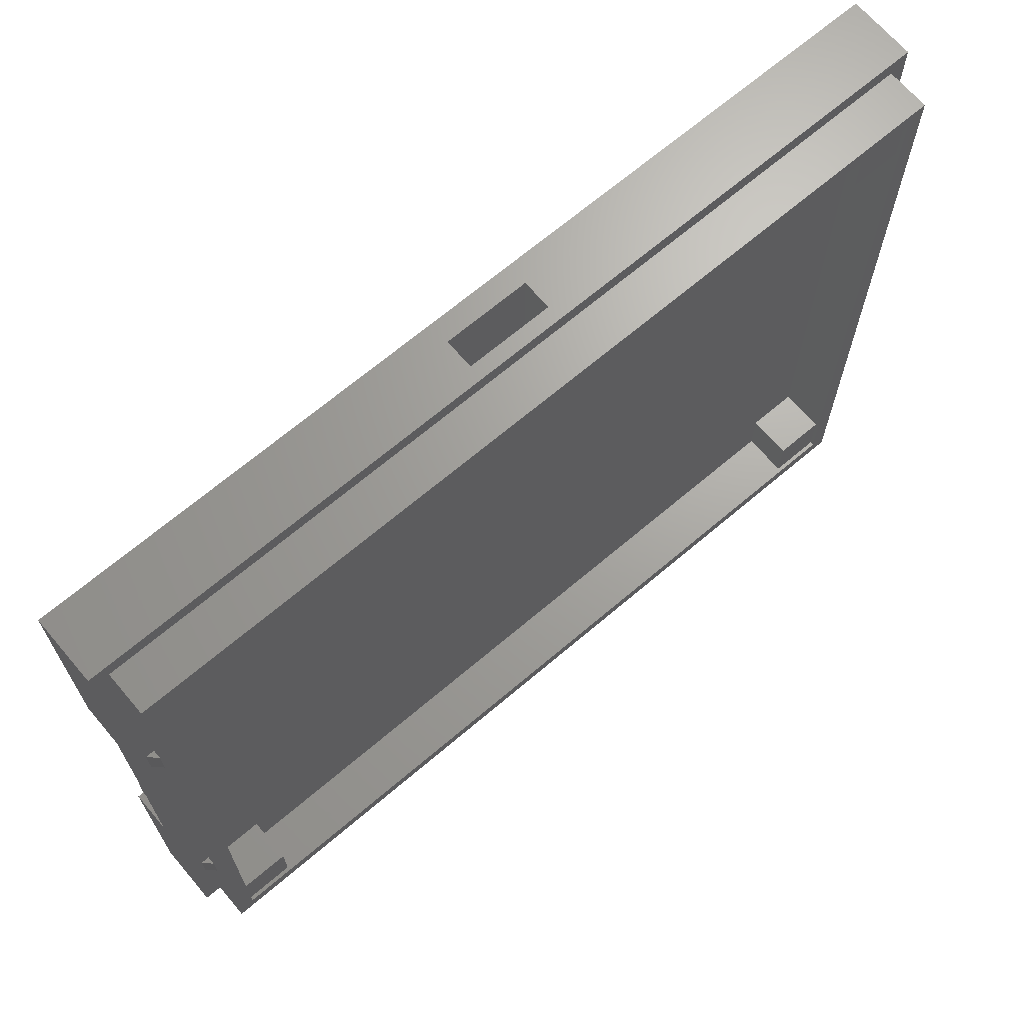
<metadata>
{"format":"stl","ext":"stl","renderer":"f3d","projection":"perspective","resolution":1024,"background":"white","views":[{"elev":67.9,"azim":-40.4,"up":"+Y"}]}
</metadata>
<code>
# stl→obj: 426 verts, 884 faces
v -50.5 20.75 7.4
v -51.5 20.75 6.4
v -50.5 20.75 6.4
v -50.5 24.25 6.4
v -51.5 24.25 6.4
v -50.5 24.25 7.4
v -50.5 43 3.9
v -50.5 43 8.9
v -50.5 -20.75 6.4
v -50.5 -43 3.9
v -50.5 -43 8.9
v -50.5 -24.25 6.4
v -50.5 -20.75 7.4
v -50.5 -24.25 7.4
v 50.5 20.75 7.4
v 50.5 20.75 6.4
v 51.5 20.75 6.4
v 51.5 24.25 6.4
v 50.5 24.25 6.4
v 50.5 43 8.9
v 50.5 24.25 7.4
v 50.5 -20.75 7.4
v 50.5 -43 8.9
v 50.5 -24.25 7.4
v 50.5 -24.25 6.4
v 50.5 43 3.9
v 50.5 -20.75 6.4
v 50.5 -43 3.9
v -51.5 -20.75 6.4
v -51.5 -24.25 6.4
v 51.5 -20.75 6.4
v 51.5 -24.25 6.4
v 48.5 41 8.9
v -48.5 41 8.9
v -48.5 -41 8.9
v 48.5 -41 8.9
v -42.5 35 3.9
v -48.5 35 3.9
v -42.5 41 3.9
v 48.5 -35 3.9
v 42.5 -41 3.9
v -42.5 -41 3.9
v -48.5 -35 3.9
v -42.5 -35 3.9
v 48.5 35 3.9
v 42.5 41 3.9
v 42.5 35 3.9
v 42.5 -35 3.9
v 52.5 45 3.9
v 52.5 17.5 1.11
v 52.5 45 -3.9
v 52.5 -17.5 1.11
v 52.5 -45 3.9
v 52.5 -45 -3.9
v 52.5 -17.5 -3.9
v 52.5 17.5 -3.9
v -52.5 45 3.9
v -52.5 -45 3.9
v -11.5 22.4 -3.9
v -11.5 22.6 -3.9
v -11.5 22.5 -3.9
v -11.51 22.3 -3.9
v -11.51 22.7 -3.9
v -11.52 22.21 -3.9
v -11.52 22.79 -3.9
v -11.54 22.11 -3.9
v -11.54 22.89 -3.9
v -11.56 22.01 -3.9
v -11.56 22.99 -3.9
v -11.59 21.92 -3.9
v -11.59 23.08 -3.9
v -11.62 21.83 -3.9
v -11.62 23.17 -3.9
v -11.65 21.73 -3.9
v -11.65 23.27 -3.9
v -11.69 21.64 -3.9
v -11.69 23.36 -3.9
v -11.74 21.56 -3.9
v -11.74 23.44 -3.9
v -11.78 21.47 -3.9
v -11.78 23.53 -3.9
v -11.84 21.39 -3.9
v -11.84 23.61 -3.9
v -11.89 21.31 -3.9
v -11.89 23.69 -3.9
v -11.95 21.23 -3.9
v -11.95 23.77 -3.9
v -12.02 21.16 -3.9
v -12.02 23.84 -3.9
v -12.09 21.09 -3.9
v -12.09 23.91 -3.9
v -12.16 21.02 -3.9
v -12.16 23.98 -3.9
v -12.23 20.95 -3.9
v -12.23 24.05 -3.9
v -12.31 20.89 -3.9
v -12.31 24.11 -3.9
v -12.39 20.84 -3.9
v -12.39 24.16 -3.9
v -12.47 20.78 -3.9
v -12.47 24.22 -3.9
v -12.56 20.74 -3.9
v -12.56 24.26 -3.9
v -12.64 20.69 -3.9
v -12.64 24.31 -3.9
v -12.7 24.33 -3.9
v -12.73 20.65 -3.9
v 6.5 22.5 -3.9
v 5 30 -3.9
v 6.5 32.5 -3.9
v -5 30 -3.9
v -6.5 32.5 -3.9
v -6.5 22.5 -3.9
v 12.64 20.69 -3.9
v 12.7 24.33 -3.9
v 12.73 20.65 -3.9
v 12.64 24.31 -3.9
v 12.56 20.74 -3.9
v 12.56 24.26 -3.9
v 12.47 20.78 -3.9
v 12.47 24.22 -3.9
v 12.39 20.84 -3.9
v 12.39 24.16 -3.9
v 12.31 20.89 -3.9
v 12.31 24.11 -3.9
v 12.23 20.95 -3.9
v 12.23 24.05 -3.9
v 12.16 21.02 -3.9
v 12.16 23.98 -3.9
v 12.09 21.09 -3.9
v 12.09 23.91 -3.9
v 12.02 21.16 -3.9
v 12.02 23.84 -3.9
v 11.95 21.23 -3.9
v 11.95 23.77 -3.9
v 11.89 21.31 -3.9
v 11.89 23.69 -3.9
v 11.84 21.39 -3.9
v 11.84 23.61 -3.9
v 11.78 21.47 -3.9
v 11.78 23.53 -3.9
v 11.74 21.56 -3.9
v 11.74 23.44 -3.9
v 11.69 21.64 -3.9
v 11.69 23.36 -3.9
v 11.65 21.73 -3.9
v 11.65 23.27 -3.9
v 11.62 21.83 -3.9
v 11.62 23.17 -3.9
v 11.59 21.92 -3.9
v 11.59 23.08 -3.9
v 11.56 22.01 -3.9
v 11.56 22.99 -3.9
v 11.54 22.11 -3.9
v 11.54 22.89 -3.9
v 11.52 22.21 -3.9
v 11.52 22.79 -3.9
v 11.51 22.3 -3.9
v 11.51 22.7 -3.9
v 11.5 22.4 -3.9
v 11.5 22.6 -3.9
v 11.5 22.5 -3.9
v 13.96 20.55 -3.9
v 14.97 17.5 -3.9
v 13.89 20.54 -3.9
v 13.79 20.52 -3.9
v 13.7 20.51 -3.9
v 13.6 20.5 -3.9
v 13.5 20.5 -3.9
v 13.4 20.5 -3.9
v 13.3 20.51 -3.9
v 13.21 20.52 -3.9
v 13.11 20.54 -3.9
v 13.01 20.56 -3.9
v 12.92 20.59 -3.9
v 12.83 20.62 -3.9
v 10 32.5 -3.9
v 5 35 -3.9
v -5 35 -3.9
v -10 32.5 -3.9
v -12.83 20.62 -3.9
v -12.92 20.59 -3.9
v -13.01 20.56 -3.9
v -13.11 20.54 -3.9
v -13.21 20.52 -3.9
v -13.3 20.51 -3.9
v -13.4 20.5 -3.9
v -13.5 20.5 -3.9
v -13.6 20.5 -3.9
v -13.7 20.51 -3.9
v -13.79 20.52 -3.9
v -13.89 20.54 -3.9
v -13.96 20.55 -3.9
v -52.5 17.5 -3.9
v -14.97 17.5 -3.9
v -52.5 45 -3.9
v 51.75 -17.5 -3.9
v 48.25 -17.5 -3.9
v 51.75 -14 -3.9
v 31.75 -17.5 -3.9
v 28.25 -17.5 -3.9
v 31.75 -14 -3.9
v 11.75 -17.5 -3.9
v 8.25 -17.5 -3.9
v 11.75 -14 -3.9
v -8.25 -17.5 -3.9
v -11.75 -17.5 -3.9
v -8.25 -14 -3.9
v -52.5 -45 -3.9
v -28.25 -17.5 -3.9
v -31.75 -17.5 -3.9
v -28.25 -14 -3.9
v -48.25 -17.5 -3.9
v -51.75 -17.5 -3.9
v -48.25 -14 -3.9
v -52.5 -17.5 -3.9
v 48.25 -14 -3.9
v 28.25 -14 -3.9
v 8.25 -14 -3.9
v -11.75 -14 -3.9
v -31.75 -14 -3.9
v -51.75 -14 -3.9
v -52.5 -17.5 1.11
v -52.5 17.5 1.11
v 5 45 2.15
v 5 45 -1.35
v -5 45 -1.35
v -5 45 2.15
v 48.5 35 8.45
v 48.5 41 8.45
v 48.5 -35 8.45
v 48.5 -41 8.45
v 48.5 -35 3.05
v 48.5 35 3.05
v 42.5 41 8.45
v 42.5 35 8.45
v 42.5 35 3.05
v 42.5 41 3.05
v -42.5 41 8.45
v -48.5 41 8.45
v -42.5 41 3.05
v -42.5 35 8.45
v -48.5 35 8.45
v -42.5 35 3.05
v -48.5 35 3.05
v -48.5 -35 8.45
v -48.5 -41 8.45
v -48.5 -35 3.05
v 42.5 -35 8.45
v 42.5 -41 8.45
v 42.5 -41 3.05
v 42.5 -35 3.05
v -42.5 -41 8.45
v -42.5 -41 3.05
v -42.5 -35 8.45
v -42.5 -35 3.05
v -14.97 17.5 1.11
v -5 22.5 1.11
v -5 -17.5 1.11
v -6.5 22.5 1.11
v -10 32.5 1.11
v -6.5 32.5 1.11
v -11.5 22.4 1.11
v -11.51 22.3 1.11
v -11.5 22.6 1.11
v -11.5 22.5 1.11
v -11.52 22.21 1.11
v -11.54 22.11 1.11
v -11.56 22.01 1.11
v -11.59 21.92 1.11
v -11.62 21.83 1.11
v -11.65 21.73 1.11
v -11.69 21.64 1.11
v -11.74 21.56 1.11
v -11.78 21.47 1.11
v -11.84 21.39 1.11
v -11.89 21.31 1.11
v -11.95 21.23 1.11
v -12.02 21.16 1.11
v -12.09 21.09 1.11
v -12.31 20.89 1.11
v -12.16 21.02 1.11
v -12.23 20.95 1.11
v -12.39 20.84 1.11
v -12.47 20.78 1.11
v -12.56 20.74 1.11
v -12.64 20.69 1.11
v -12.73 20.65 1.11
v -12.83 20.62 1.11
v -12.92 20.59 1.11
v -13.01 20.56 1.11
v -13.11 20.54 1.11
v -13.21 20.52 1.11
v -13.3 20.51 1.11
v -13.4 20.5 1.11
v -13.5 20.5 1.11
v -13.6 20.5 1.11
v -13.7 20.51 1.11
v -13.79 20.52 1.11
v -13.89 20.54 1.11
v -13.96 20.55 1.11
v -11.51 22.7 1.11
v -11.52 22.79 1.11
v -11.54 22.89 1.11
v -11.56 22.99 1.11
v -11.59 23.08 1.11
v -11.62 23.17 1.11
v -11.65 23.27 1.11
v -11.69 23.36 1.11
v -11.74 23.44 1.11
v -11.78 23.53 1.11
v -11.84 23.61 1.11
v -11.89 23.69 1.11
v -11.95 23.77 1.11
v -12.02 23.84 1.11
v -12.09 23.91 1.11
v -12.16 23.98 1.11
v -12.23 24.05 1.11
v -12.31 24.11 1.11
v -12.39 24.16 1.11
v -12.47 24.22 1.11
v -12.56 24.26 1.11
v -12.64 24.31 1.11
v -12.7 24.33 1.11
v 14.97 17.5 1.11
v 13.89 20.54 1.11
v 13.96 20.55 1.11
v 13.79 20.52 1.11
v 13.7 20.51 1.11
v 13.6 20.5 1.11
v 13.5 20.5 1.11
v 13.4 20.5 1.11
v 13.3 20.51 1.11
v 13.21 20.52 1.11
v 13.11 20.54 1.11
v 13.01 20.56 1.11
v 12.92 20.59 1.11
v 12.83 20.62 1.11
v 12.73 20.65 1.11
v 12.64 20.69 1.11
v 12.56 20.74 1.11
v 12.47 20.78 1.11
v 12.39 20.84 1.11
v 12.31 20.89 1.11
v 6.5 22.5 1.11
v 12.23 20.95 1.11
v 12.16 21.02 1.11
v 12.09 21.09 1.11
v 12.02 21.16 1.11
v 11.5 22.5 1.11
v 11.5 22.4 1.11
v 11.51 22.3 1.11
v 11.52 22.21 1.11
v 10 32.5 1.11
v 11.54 22.11 1.11
v 11.56 22.01 1.11
v 11.59 21.92 1.11
v 11.62 21.83 1.11
v 11.65 21.73 1.11
v 11.69 21.64 1.11
v 11.74 21.56 1.11
v 11.78 21.47 1.11
v 11.84 21.39 1.11
v 11.89 21.31 1.11
v 11.95 21.23 1.11
v 5 -17.5 1.11
v 5 22.5 1.11
v 12.64 24.31 1.11
v 12.7 24.33 1.11
v 12.56 24.26 1.11
v 12.47 24.22 1.11
v 12.39 24.16 1.11
v 12.31 24.11 1.11
v 12.23 24.05 1.11
v 12.16 23.98 1.11
v 12.09 23.91 1.11
v 12.02 23.84 1.11
v 11.95 23.77 1.11
v 11.89 23.69 1.11
v 11.84 23.61 1.11
v 11.78 23.53 1.11
v 11.74 23.44 1.11
v 11.69 23.36 1.11
v 11.65 23.27 1.11
v 11.62 23.17 1.11
v 11.59 23.08 1.11
v 11.56 22.99 1.11
v 11.54 22.89 1.11
v 11.52 22.79 1.11
v 11.51 22.7 1.11
v 11.5 22.6 1.11
v 6.5 32.5 1.11
v -5 22.5 -1.35
v 5 22.5 -1.35
v 5 -17.5 -1.35
v 5 35 -1.35
v 5 30 -1.35
v 5 -17.5 2.15
v -5 35 -1.35
v -5 30 -1.35
v -5 -17.5 2.15
v -5 -17.5 -1.35
v 11.75 -14 -2.9
v 11.75 -17.5 0.1
v 8.25 -14 -2.9
v 8.25 -17.5 0.1
v 28.25 -17.5 0.1
v 31.75 -17.5 0.1
v 48.25 -17.5 0.1
v 51.75 -17.5 0.1
v -48.25 -17.5 0.1
v -31.75 -17.5 0.1
v -28.25 -17.5 0.1
v -11.75 -17.5 0.1
v -8.25 -17.5 0.1
v -51.75 -17.5 0.1
v 31.75 -14 -2.9
v 28.25 -14 -2.9
v 51.75 -14 -2.9
v 48.25 -14 -2.9
v -11.75 -14 -2.9
v -8.25 -14 -2.9
v -31.75 -14 -2.9
v -28.25 -14 -2.9
v -51.75 -14 -2.9
v -48.25 -14 -2.9
f 1 2 3
f 2 4 3
f 4 2 5
f 2 6 5
f 6 2 1
f 4 5 6
f 7 4 8
f 7 3 4
f 3 9 1
f 7 9 3
f 10 9 7
f 11 12 10
f 9 10 12
f 6 8 4
f 1 8 6
f 13 1 9
f 1 13 8
f 11 13 14
f 13 11 8
f 12 11 14
f 15 16 17
f 16 18 17
f 18 16 19
f 19 20 21
f 20 15 21
f 15 22 16
f 20 22 15
f 23 22 20
f 24 23 25
f 22 23 24
f 20 19 26
f 16 26 19
f 27 16 22
f 16 27 26
f 28 27 25
f 27 28 26
f 28 25 23
f 18 19 21
f 15 18 21
f 18 15 17
f 13 9 29
f 30 9 12
f 9 30 29
f 30 13 29
f 13 30 14
f 12 14 30
f 22 31 27
f 25 31 32
f 31 25 27
f 32 24 25
f 24 31 22
f 31 24 32
f 20 33 23
f 20 34 33
f 34 8 35
f 8 34 20
f 36 23 33
f 35 23 36
f 35 11 23
f 11 35 8
f 37 38 39
f 28 40 26
f 28 41 40
f 28 42 41
f 42 43 44
f 43 10 38
f 42 10 43
f 10 42 28
f 45 26 40
f 46 45 47
f 45 46 26
f 39 26 46
f 39 7 26
f 38 7 39
f 7 38 10
f 40 41 48
f 26 8 20
f 8 26 7
f 10 23 11
f 23 10 28
f 49 50 51
f 49 52 50
f 53 52 49
f 54 52 53
f 52 54 55
f 51 50 56
f 44 43 42
f 49 45 53
f 49 46 45
f 49 39 46
f 39 38 37
f 38 57 43
f 39 57 38
f 57 39 49
f 40 53 45
f 41 40 48
f 40 41 53
f 42 53 41
f 42 58 53
f 43 58 42
f 58 43 57
f 45 46 47
f 59 60 61
f 62 60 59
f 62 63 60
f 64 63 62
f 64 65 63
f 66 65 64
f 66 67 65
f 68 67 66
f 68 69 67
f 70 69 68
f 70 71 69
f 72 71 70
f 72 73 71
f 74 73 72
f 74 75 73
f 76 75 74
f 76 77 75
f 78 77 76
f 78 79 77
f 80 79 78
f 80 81 79
f 82 81 80
f 82 83 81
f 84 83 82
f 84 85 83
f 86 85 84
f 86 87 85
f 88 87 86
f 88 89 87
f 90 89 88
f 90 91 89
f 92 91 90
f 92 93 91
f 94 93 92
f 94 95 93
f 96 95 94
f 96 97 95
f 98 97 96
f 98 99 97
f 100 99 98
f 100 101 99
f 102 101 100
f 102 103 101
f 104 103 102
f 104 105 103
f 104 106 105
f 106 104 107
f 108 109 110
f 108 111 109
f 112 111 113
f 113 111 108
f 114 115 116
f 114 117 115
f 118 117 114
f 118 119 117
f 120 119 118
f 120 121 119
f 122 121 120
f 122 123 121
f 124 123 122
f 124 125 123
f 126 125 124
f 126 127 125
f 128 127 126
f 128 129 127
f 130 129 128
f 130 131 129
f 132 131 130
f 132 133 131
f 134 133 132
f 134 135 133
f 136 135 134
f 136 137 135
f 138 137 136
f 138 139 137
f 140 139 138
f 140 141 139
f 142 141 140
f 142 143 141
f 144 143 142
f 144 145 143
f 146 145 144
f 146 147 145
f 148 147 146
f 148 149 147
f 150 149 148
f 150 151 149
f 152 151 150
f 152 153 151
f 154 153 152
f 154 155 153
f 156 155 154
f 156 157 155
f 158 157 156
f 158 159 157
f 160 159 158
f 160 161 159
f 161 160 162
f 163 56 164
f 115 56 163
f 115 163 165
f 115 165 166
f 115 166 167
f 115 167 168
f 115 168 169
f 115 169 170
f 115 170 171
f 115 171 172
f 115 172 173
f 115 173 174
f 115 174 175
f 115 175 176
f 115 176 116
f 56 115 51
f 177 51 115
f 178 177 110
f 178 110 109
f 177 178 51
f 179 51 178
f 111 112 179
f 180 179 112
f 181 106 107
f 182 106 181
f 183 106 182
f 184 106 183
f 185 106 184
f 186 106 185
f 187 106 186
f 188 106 187
f 189 106 188
f 190 106 189
f 191 106 190
f 192 106 191
f 193 106 192
f 194 106 193
f 194 193 195
f 106 194 196
f 106 196 180
f 179 196 51
f 180 196 179
f 54 197 55
f 197 198 199
f 54 198 197
f 54 200 198
f 200 201 202
f 54 201 200
f 54 203 201
f 203 204 205
f 54 204 203
f 54 206 204
f 206 207 208
f 209 206 54
f 206 209 207
f 210 211 212
f 207 209 210
f 210 209 211
f 213 214 215
f 211 209 213
f 213 209 214
f 214 209 216
f 199 198 217
f 202 201 218
f 205 204 219
f 208 207 220
f 212 211 221
f 215 214 222
f 216 209 223
f 224 196 194
f 196 224 57
f 223 57 224
f 223 58 57
f 58 223 209
f 49 225 57
f 49 226 225
f 226 51 227
f 51 226 49
f 228 57 225
f 227 57 228
f 227 196 57
f 196 227 51
f 209 53 58
f 53 209 54
f 45 40 229
f 229 33 230
f 231 229 40
f 229 231 33
f 36 231 232
f 231 36 33
f 233 45 234
f 45 233 40
f 235 229 230
f 229 235 236
f 47 235 46
f 235 47 236
f 237 46 238
f 46 237 47
f 39 235 239
f 235 39 46
f 239 34 240
f 34 239 33
f 235 33 239
f 33 235 230
f 241 46 39
f 46 241 238
f 47 229 236
f 229 47 45
f 237 45 47
f 45 237 234
f 240 242 239
f 242 240 243
f 242 39 239
f 39 242 37
f 37 241 39
f 241 37 244
f 38 242 243
f 242 38 37
f 245 37 38
f 37 245 244
f 34 243 240
f 243 246 38
f 34 246 243
f 35 246 34
f 246 35 247
f 38 246 43
f 43 245 38
f 245 43 248
f 249 232 231
f 232 249 250
f 41 249 48
f 249 41 250
f 251 48 252
f 48 251 41
f 41 253 250
f 253 41 42
f 250 36 232
f 36 250 35
f 253 35 250
f 35 253 247
f 251 42 41
f 42 251 254
f 40 249 231
f 249 40 48
f 233 48 40
f 48 233 252
f 246 253 255
f 253 246 247
f 253 44 255
f 44 253 42
f 42 256 44
f 256 42 254
f 44 246 255
f 246 44 43
f 256 43 44
f 43 256 248
f 245 256 244
f 256 245 248
f 244 237 238
f 237 244 252
f 244 238 241
f 256 252 244
f 252 256 251
f 251 256 254
f 237 233 234
f 233 237 252
f 257 258 259
f 260 261 262
f 258 257 260
f 263 260 264
f 265 260 266
f 266 260 263
f 260 267 264
f 260 268 267
f 260 269 268
f 260 270 269
f 260 271 270
f 260 272 271
f 260 273 272
f 260 274 273
f 260 275 274
f 260 276 275
f 260 277 276
f 260 278 277
f 260 279 278
f 260 280 279
f 281 260 257
f 260 282 280
f 260 283 282
f 260 281 283
f 281 257 284
f 284 257 285
f 285 257 286
f 286 257 287
f 287 257 288
f 288 257 289
f 289 257 290
f 290 257 291
f 291 257 292
f 292 257 293
f 293 257 294
f 294 257 295
f 295 257 296
f 296 257 297
f 297 257 298
f 298 257 299
f 299 257 300
f 300 257 301
f 223 257 259
f 257 223 224
f 302 260 265
f 303 260 302
f 304 260 303
f 305 260 304
f 306 260 305
f 307 260 306
f 308 260 307
f 309 260 308
f 310 260 309
f 311 260 310
f 312 260 311
f 313 260 312
f 314 260 313
f 315 260 314
f 260 315 261
f 316 261 315
f 317 261 316
f 318 261 317
f 319 261 318
f 320 261 319
f 321 261 320
f 322 261 321
f 323 261 322
f 261 323 324
f 52 325 50
f 325 326 327
f 325 328 326
f 325 329 328
f 325 330 329
f 325 331 330
f 325 332 331
f 325 333 332
f 325 334 333
f 325 335 334
f 325 336 335
f 325 337 336
f 325 338 337
f 325 339 338
f 325 340 339
f 325 341 340
f 325 342 341
f 325 343 342
f 325 344 343
f 345 344 325
f 344 345 346
f 346 345 347
f 347 345 348
f 348 345 349
f 345 350 351
f 345 351 352
f 345 352 353
f 350 345 354
f 355 345 353
f 356 345 355
f 357 345 356
f 358 345 357
f 359 345 358
f 360 345 359
f 361 345 360
f 362 345 361
f 363 345 362
f 364 345 363
f 365 345 364
f 349 345 365
f 366 325 52
f 367 325 366
f 325 367 345
f 368 354 369
f 370 354 368
f 371 354 370
f 372 354 371
f 373 354 372
f 374 354 373
f 375 354 374
f 376 354 375
f 377 354 376
f 378 354 377
f 379 354 378
f 380 354 379
f 381 354 380
f 382 354 381
f 383 354 382
f 384 354 383
f 385 354 384
f 386 354 385
f 387 354 386
f 388 354 387
f 389 354 388
f 390 354 389
f 391 354 390
f 354 391 350
f 354 345 392
f 110 354 392
f 354 110 177
f 345 110 392
f 110 345 108
f 260 393 258
f 393 113 394
f 113 393 260
f 394 345 367
f 394 108 345
f 108 394 113
f 115 354 177
f 354 115 369
f 164 327 163
f 327 164 325
f 169 330 331
f 330 169 168
f 167 328 329
f 328 167 166
f 125 374 373
f 374 125 127
f 116 338 339
f 338 116 176
f 146 358 148
f 358 146 359
f 168 329 330
f 329 168 167
f 161 390 159
f 390 161 391
f 165 327 326
f 327 165 163
f 159 389 157
f 389 159 390
f 141 380 139
f 380 141 381
f 160 350 162
f 350 160 351
f 172 333 334
f 333 172 171
f 173 334 335
f 334 173 172
f 157 388 155
f 388 157 389
f 156 352 158
f 352 156 353
f 130 349 132
f 349 130 348
f 144 359 146
f 359 144 360
f 174 335 336
f 335 174 173
f 176 337 338
f 337 176 175
f 130 347 348
f 347 130 128
f 136 363 138
f 363 136 364
f 129 376 375
f 376 129 131
f 127 375 374
f 375 127 129
f 119 371 370
f 371 119 121
f 153 386 151
f 386 153 387
f 134 364 136
f 364 134 365
f 166 326 328
f 326 166 165
f 154 353 156
f 353 154 355
f 137 378 135
f 378 137 379
f 123 373 372
f 373 123 125
f 115 368 369
f 368 115 117
f 150 356 152
f 356 150 357
f 118 340 341
f 340 118 114
f 175 336 337
f 336 175 174
f 133 376 131
f 376 133 377
f 158 351 160
f 351 158 352
f 138 362 140
f 362 138 363
f 139 379 137
f 379 139 380
f 151 385 149
f 385 151 386
f 114 339 340
f 339 114 116
f 152 355 154
f 355 152 356
f 170 331 332
f 331 170 169
f 145 382 143
f 382 145 383
f 171 332 333
f 332 171 170
f 124 343 344
f 343 124 122
f 155 387 153
f 387 155 388
f 143 381 141
f 381 143 382
f 162 391 161
f 391 162 350
f 135 377 133
f 377 135 378
f 121 372 371
f 372 121 123
f 128 346 347
f 346 128 126
f 132 365 134
f 365 132 349
f 149 384 147
f 384 149 385
f 126 344 346
f 344 126 124
f 148 357 150
f 357 148 358
f 147 383 145
f 383 147 384
f 142 360 144
f 360 142 361
f 120 341 342
f 341 120 118
f 117 370 368
f 370 117 119
f 122 342 343
f 342 122 120
f 140 361 142
f 361 140 362
f 180 262 261
f 262 180 112
f 113 262 112
f 262 113 260
f 324 180 261
f 180 324 106
f 257 193 301
f 193 257 195
f 189 296 297
f 296 189 188
f 191 298 299
f 298 191 190
f 95 319 318
f 319 95 97
f 181 288 289
f 288 181 107
f 272 72 271
f 72 272 74
f 190 297 298
f 297 190 189
f 265 63 302
f 63 265 60
f 193 300 301
f 300 193 192
f 302 65 303
f 65 302 63
f 311 83 312
f 83 311 81
f 263 61 266
f 61 263 59
f 186 293 294
f 293 186 185
f 185 292 293
f 292 185 184
f 303 67 304
f 67 303 65
f 267 62 264
f 62 267 64
f 280 88 279
f 88 280 90
f 273 74 272
f 74 273 76
f 184 291 292
f 291 184 183
f 182 289 290
f 289 182 181
f 92 280 282
f 280 92 90
f 277 82 276
f 82 277 84
f 91 317 316
f 317 91 93
f 93 318 317
f 318 93 95
f 101 322 321
f 322 101 103
f 305 71 306
f 71 305 69
f 278 84 277
f 84 278 86
f 192 299 300
f 299 192 191
f 268 64 267
f 64 268 66
f 313 87 314
f 87 313 85
f 97 320 319
f 320 97 99
f 105 324 323
f 324 105 106
f 270 68 269
f 68 270 70
f 104 286 287
f 286 104 102
f 183 290 291
f 290 183 182
f 315 91 316
f 91 315 89
f 264 59 263
f 59 264 62
f 276 80 275
f 80 276 82
f 312 85 313
f 85 312 83
f 306 73 307
f 73 306 71
f 107 287 288
f 287 107 104
f 269 66 268
f 66 269 68
f 188 295 296
f 295 188 187
f 309 79 310
f 79 309 77
f 187 294 295
f 294 187 186
f 98 281 284
f 281 98 96
f 304 69 305
f 69 304 67
f 310 81 311
f 81 310 79
f 266 60 265
f 60 266 61
f 314 89 315
f 89 314 87
f 99 321 320
f 321 99 101
f 94 282 283
f 282 94 92
f 279 86 278
f 86 279 88
f 307 75 308
f 75 307 73
f 96 283 281
f 283 96 94
f 271 70 270
f 70 271 72
f 308 77 309
f 77 308 75
f 274 76 273
f 76 274 78
f 102 285 286
f 285 102 100
f 103 323 322
f 323 103 105
f 100 284 285
f 284 100 98
f 275 78 274
f 78 275 80
f 395 395 366
f 178 109 396
f 396 225 226
f 397 396 109
f 367 396 397
f 367 397 394
f 396 367 225
f 398 367 366
f 367 398 225
f 398 366 395
f 228 399 227
f 399 400 179
f 258 399 228
f 399 258 400
f 401 258 228
f 258 401 259
f 402 259 401
f 259 402 402
f 179 400 111
f 400 258 393
f 179 396 399
f 396 179 178
f 109 400 397
f 400 109 111
f 203 403 404
f 403 203 205
f 204 405 219
f 405 204 406
f 201 404 407
f 404 201 203
f 198 408 409
f 408 198 200
f 409 52 410
f 55 410 52
f 410 55 197
f 408 52 409
f 52 408 366
f 407 366 408
f 404 366 407
f 406 366 404
f 406 395 366
f 395 204 402
f 204 395 406
f 211 411 412
f 411 211 213
f 207 413 414
f 413 207 210
f 414 259 415
f 402 415 259
f 402 206 415
f 206 402 204
f 413 259 414
f 259 413 223
f 412 223 413
f 411 223 412
f 416 223 411
f 216 416 214
f 416 216 223
f 405 404 403
f 404 405 406
f 205 405 403
f 405 205 219
f 200 417 408
f 417 200 202
f 201 418 218
f 418 201 407
f 418 408 417
f 408 418 407
f 202 418 417
f 418 202 218
f 197 419 410
f 419 197 199
f 198 420 217
f 420 198 409
f 199 420 419
f 420 199 217
f 420 410 419
f 410 420 409
f 207 421 220
f 421 207 414
f 206 422 415
f 422 206 208
f 421 415 422
f 415 421 414
f 208 421 422
f 421 208 220
f 211 423 221
f 423 211 412
f 210 424 413
f 424 210 212
f 423 413 424
f 413 423 412
f 212 423 424
f 423 212 221
f 214 425 222
f 425 214 416
f 213 426 411
f 426 213 215
f 215 425 426
f 425 215 222
f 425 411 426
f 411 425 416
f 194 257 224
f 257 194 195
f 164 50 325
f 50 164 56
f 401 225 398
f 225 401 228
f 402 395 395
f 395 402 402
f 400 394 397
f 394 400 393
f 227 396 226
f 396 227 399
f 395 401 398
f 401 395 402

</code>
